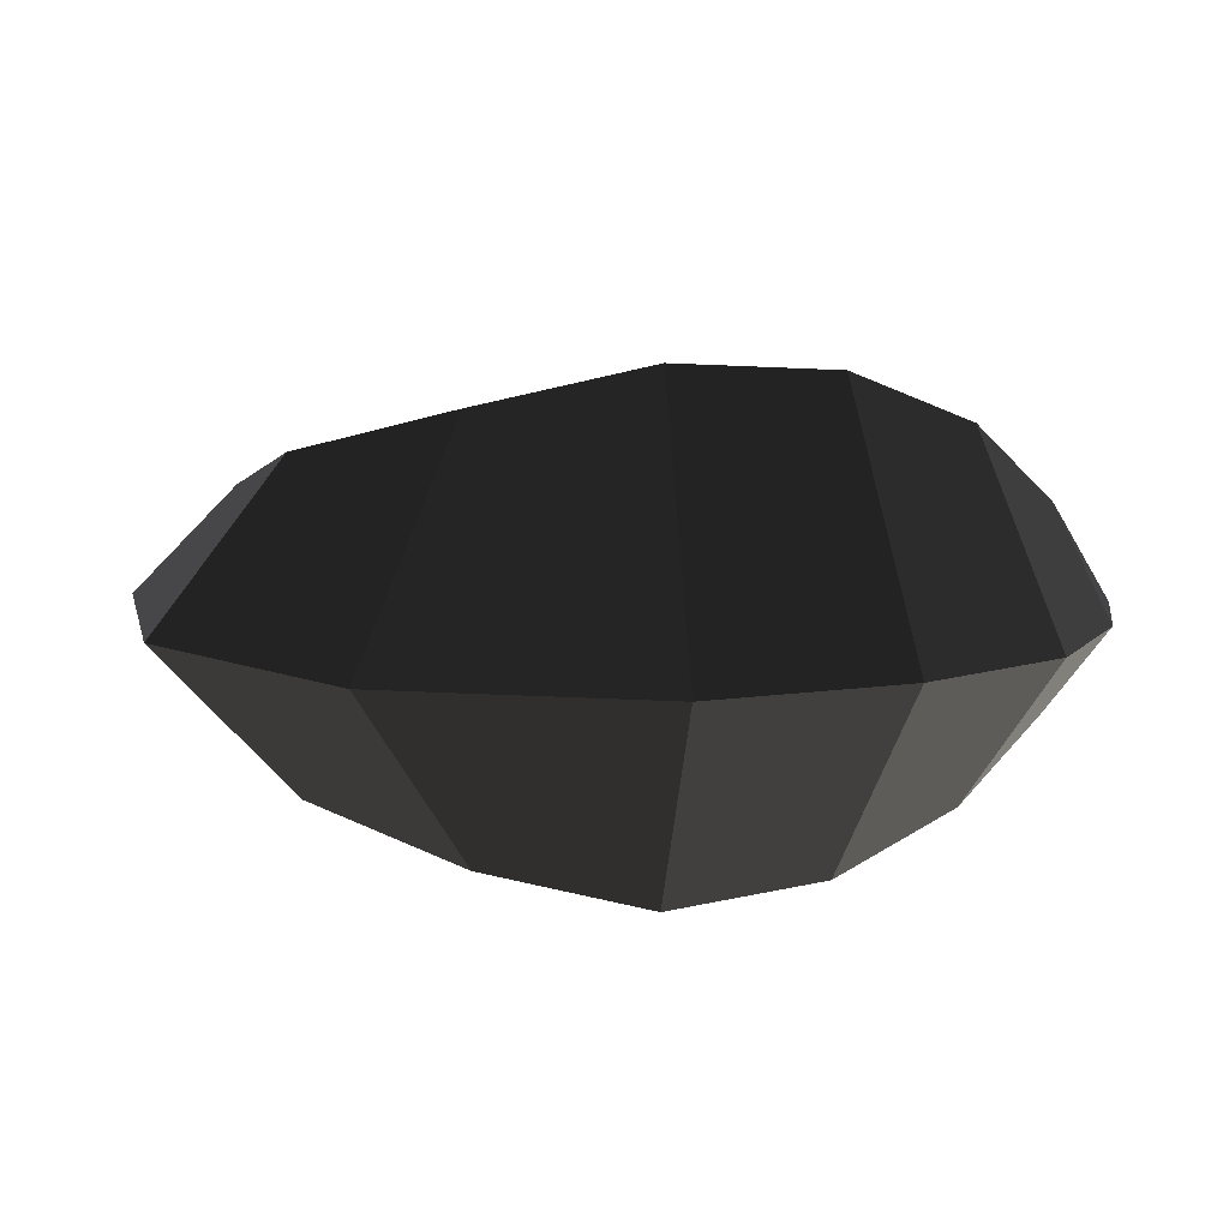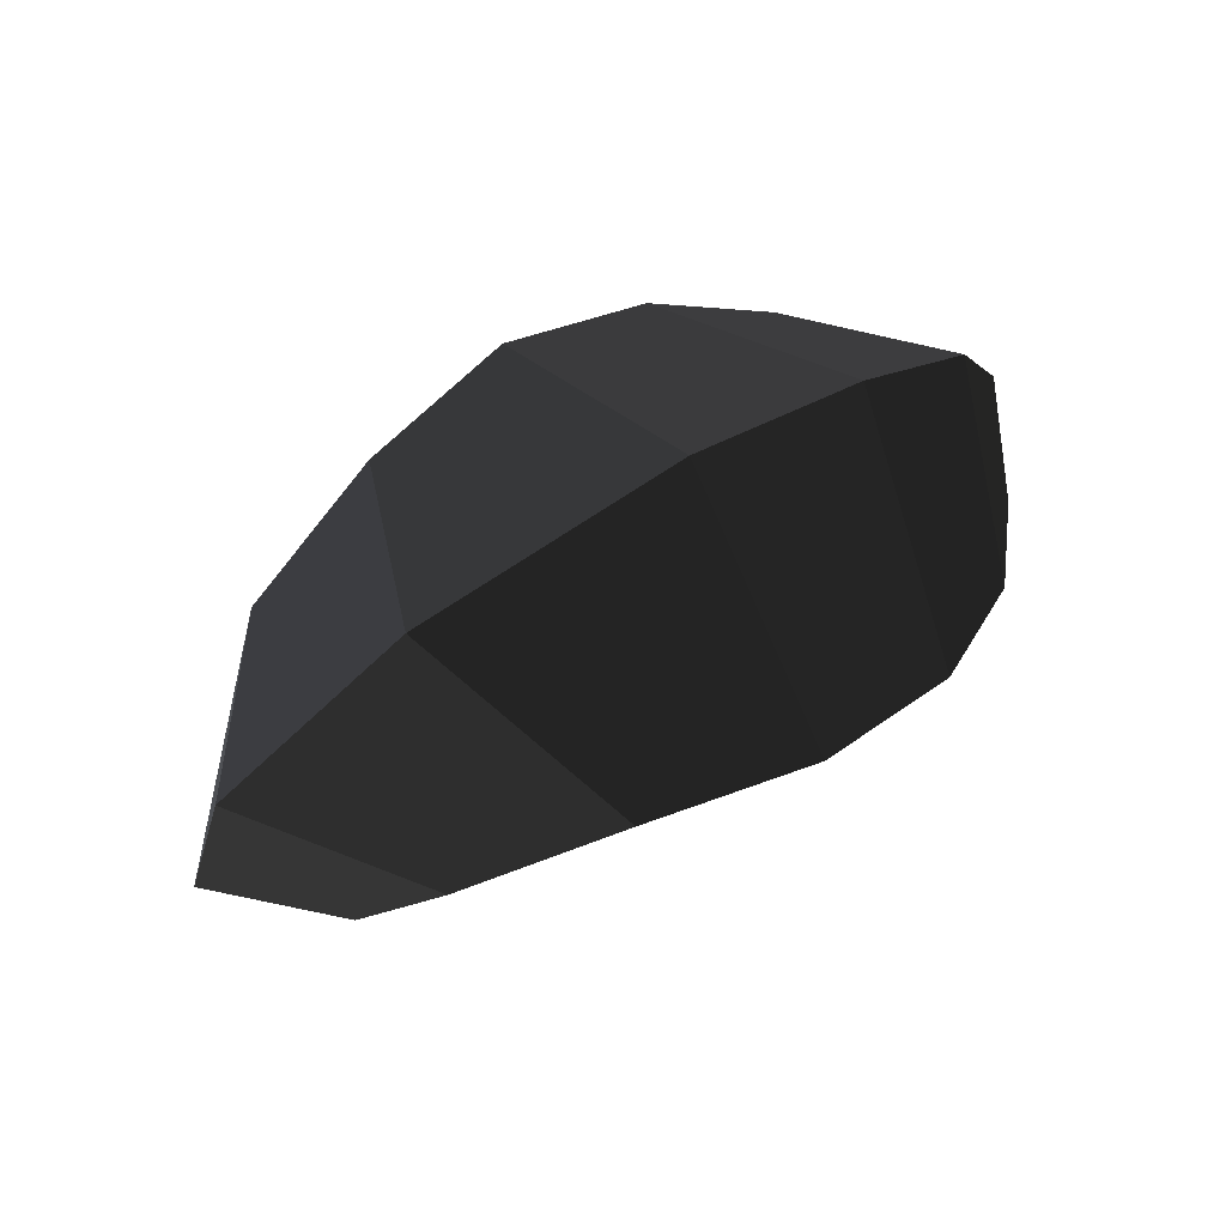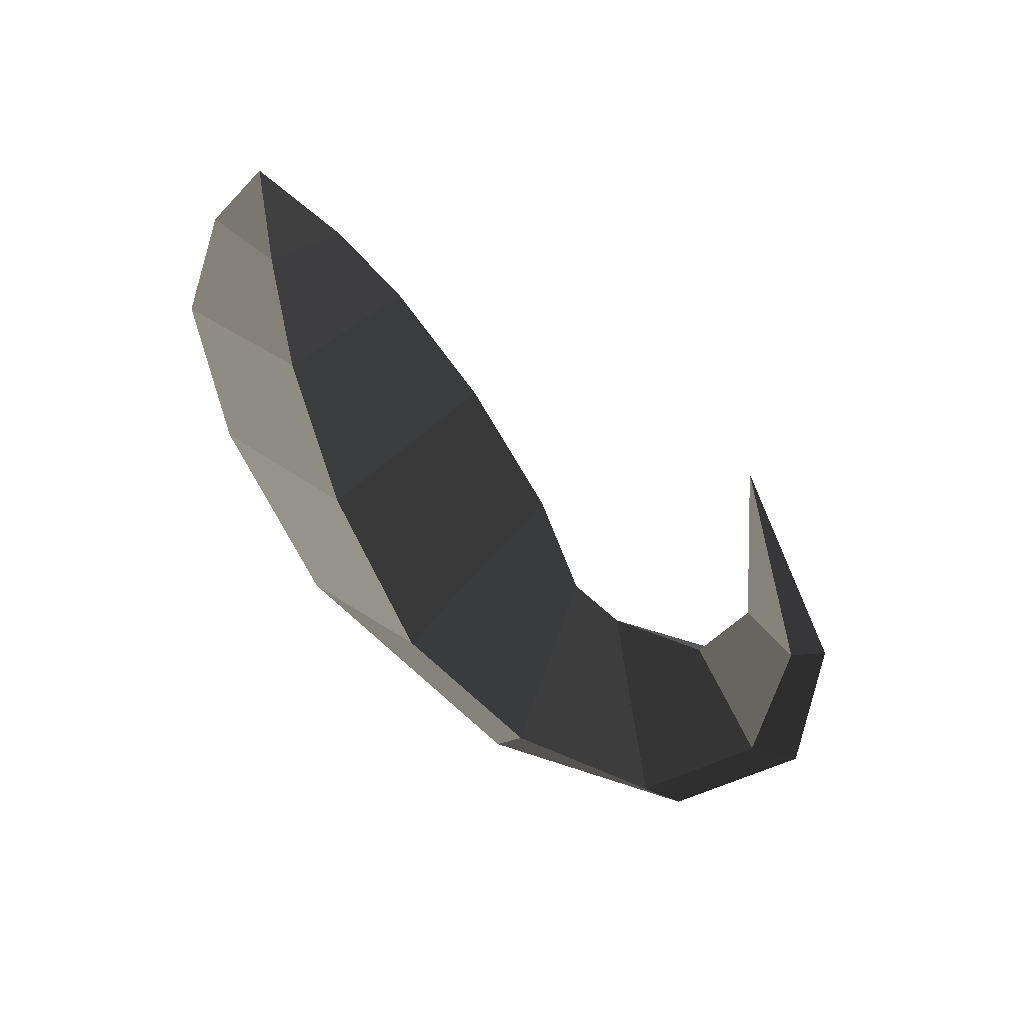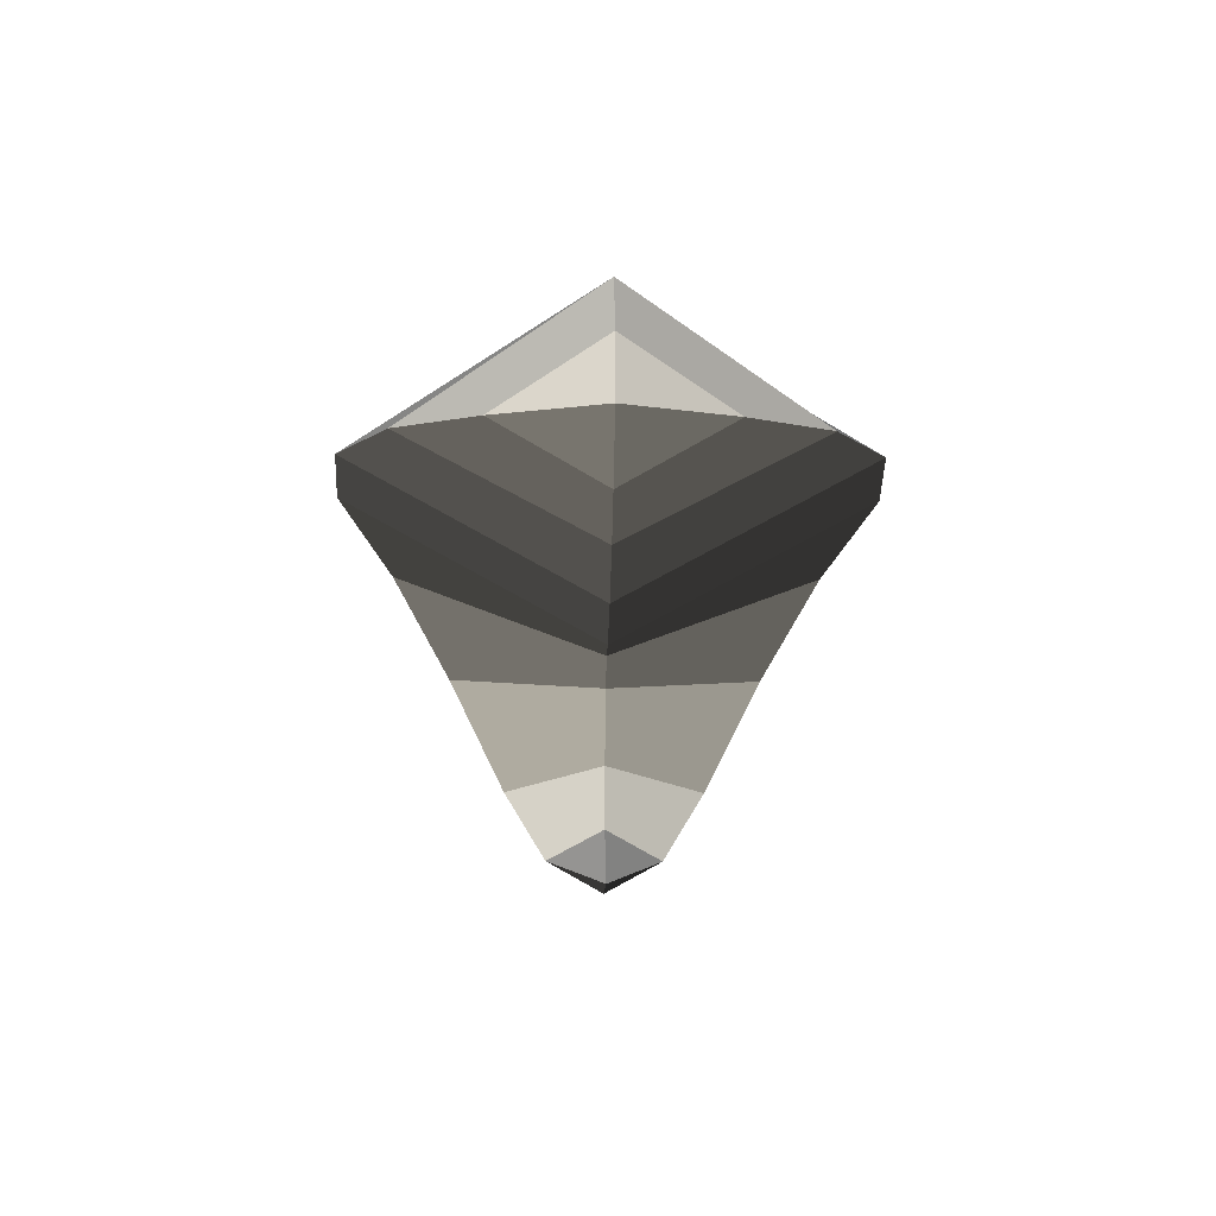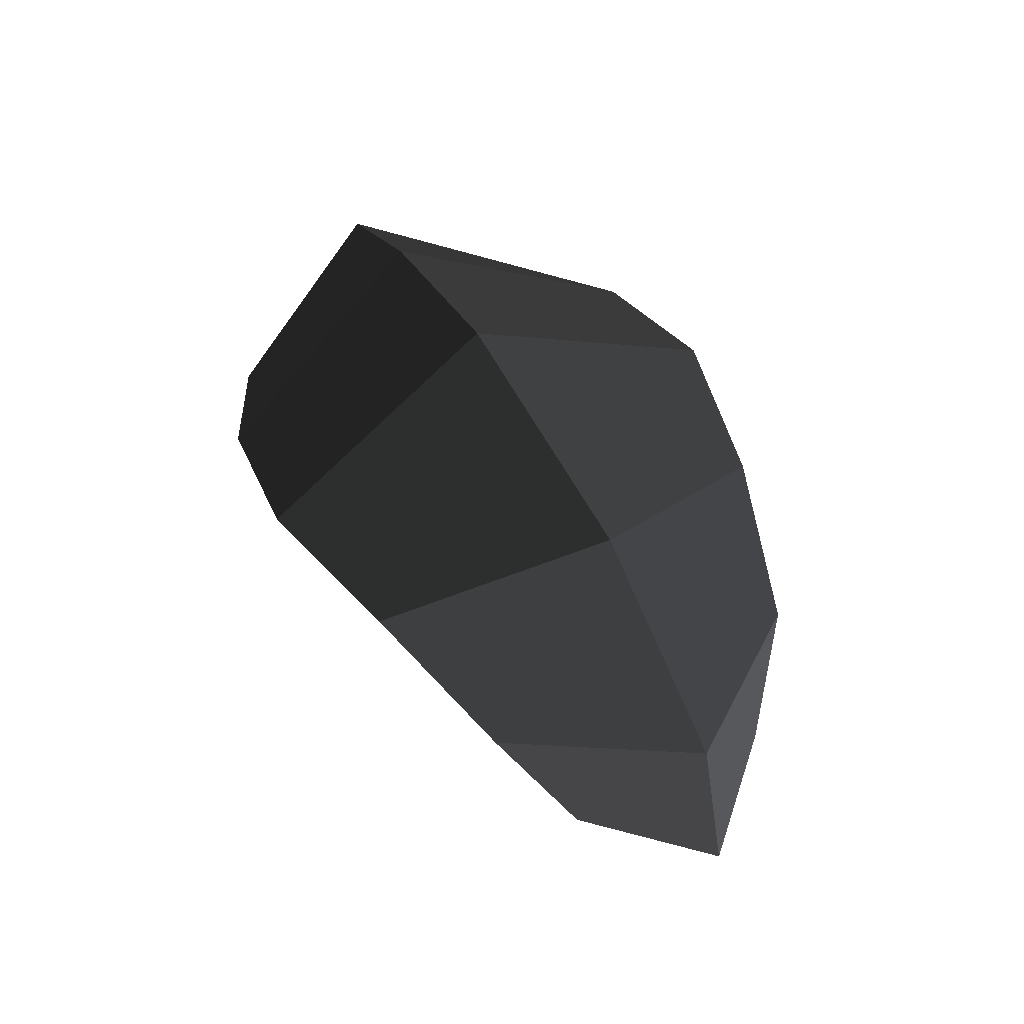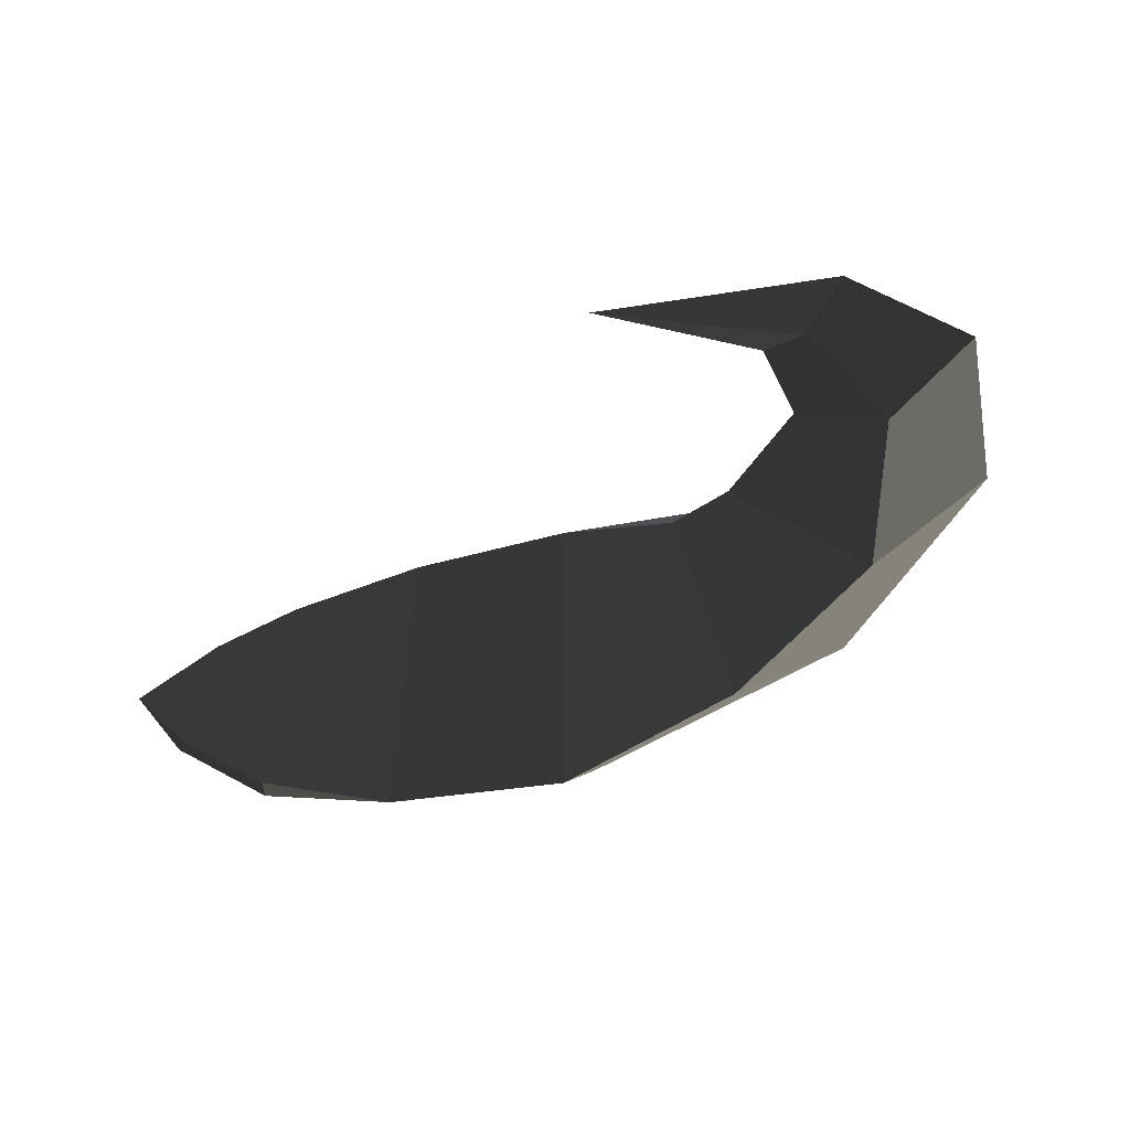
<metadata>
{"format":"obj","ext":"obj","renderer":"f3d","projection":"perspective","resolution":1024,"background":"white","views":[{"elev":18.5,"azim":-176.2,"up":"+Z"},{"elev":64.9,"azim":145.7,"up":"+Y"},{"elev":-65.3,"azim":-47.8,"up":"+Z"},{"elev":-27.9,"azim":-90.7,"up":"+Y"},{"elev":54.3,"azim":62.7,"up":"+Y"},{"elev":-65.7,"azim":27.3,"up":"+Z"}]}
</metadata>
<code>
v 0.9077 -0.2371 0
v 1.106 -0.0704 0
v 1.173 -0.0966 -0.0926
v 1.173 -0.0966 -0.0926
v 1.256 -0.1192 0
v 1.256 -0.1192 0
v 1.173 -0.0966 0.0922
v 1.173 -0.0966 0.0922
v 1.106 -0.0704 0
v 1.106 -0.0704 0
v 1.106 0.0377 0
v 1.23 0.0455 0.1626
v 1.388 0.0519 0
v 1.256 -0.1192 0
v 1.23 0.0455 -0.1626
v 1.173 -0.0966 -0.0926
v 1.106 0.0377 0
v 1.106 -0.0704 0
v 1.126 0.1968 -0.2508
v 0.9665 0.1054 0
v 1.126 0.1968 0.2508
v 1.23 0.0455 0.1626
v 1.317 0.2638 0
v 1.388 0.0519 0
v 1.126 0.1968 -0.2508
v 1.23 0.0455 -0.1626
v 1.012 0.4226 0
v 0.8817 0.2524 -0.3275
v 1.126 0.1968 0.2508
v 0.8817 0.2524 0.3275
v 0.9665 0.1054 0
v 0.8706 0.1133 0
v 1.126 0.1968 -0.2508
v 0.8817 0.2524 -0.3275
v 0.621 0.2385 -0.3883
v 0.7162 0.0533 0
v 0.621 0.2385 0.3883
v 0.8817 0.2524 0.3275
v 0.5733 0.4395 0
v 1.012 0.4226 0
v 0.621 0.2385 -0.3883
v 0.8817 0.2524 -0.3275
v 0.2792 0.3507 0
v 0.3839 0.1655 -0.3659
v 0.621 0.2385 0.3883
v 0.3839 0.1655 0.3659
v 0.7162 0.0533 0
v 0.4957 0.0029 0
v 0.621 0.2385 -0.3883
v 0.3839 0.1655 -0.3659
v 0.2066 0.0943 -0.2801
v 0.2945 -0.021 0
v 0.2066 0.0943 0.2801
v 0.3839 0.1655 0.3659
v 0.0861 0.2405 0
v 0.2792 0.3507 0
v 0.2066 0.0943 -0.2801
v 0.3839 0.1655 -0.3659
v 0.0084 0.1065 0
v 0.0911 0.0406 -0.156
v -0 0 0
v -0 0 0
v 0.1573 -0.0214 0
v 0.1573 -0.0214 0
v 0.0911 0.0406 0.156
v 0.0911 0.0406 0.156
v 0.0084 0.1065 0
v 0.0084 0.1065 0
v 0.0861 0.2405 0
v 0.2066 0.0943 0.2801
v 0.2945 -0.021 0
v 0.1573 -0.0214 0
v 0.2066 0.0943 -0.2801
v 0.0911 0.0406 -0.156
g Group_001
f 1 2 3
f 1 3 5
f 1 5 7
f 1 7 9
f 9 7 12 11
f 12 7 14 13
f 13 14 16 15
f 15 16 18 17
f 15 17 20 19
f 20 17 22 21
f 21 22 24 23
f 23 24 26 25
f 23 25 28 27
f 23 27 30 29
f 29 30 32 31
f 31 32 34 33
f 34 32 36 35
f 36 32 38 37
f 37 38 40 39
f 39 40 42 41
f 39 41 44 43
f 39 43 46 45
f 45 46 48 47
f 47 48 50 49
f 50 48 52 51
f 52 48 54 53
f 53 54 56 55
f 55 56 58 57
f 55 57 60 59
f 59 60 61
f 61 60 63
f 61 63 65
f 61 65 67
f 67 65 70 69
f 70 65 72 71
f 71 72 74 73

</code>
